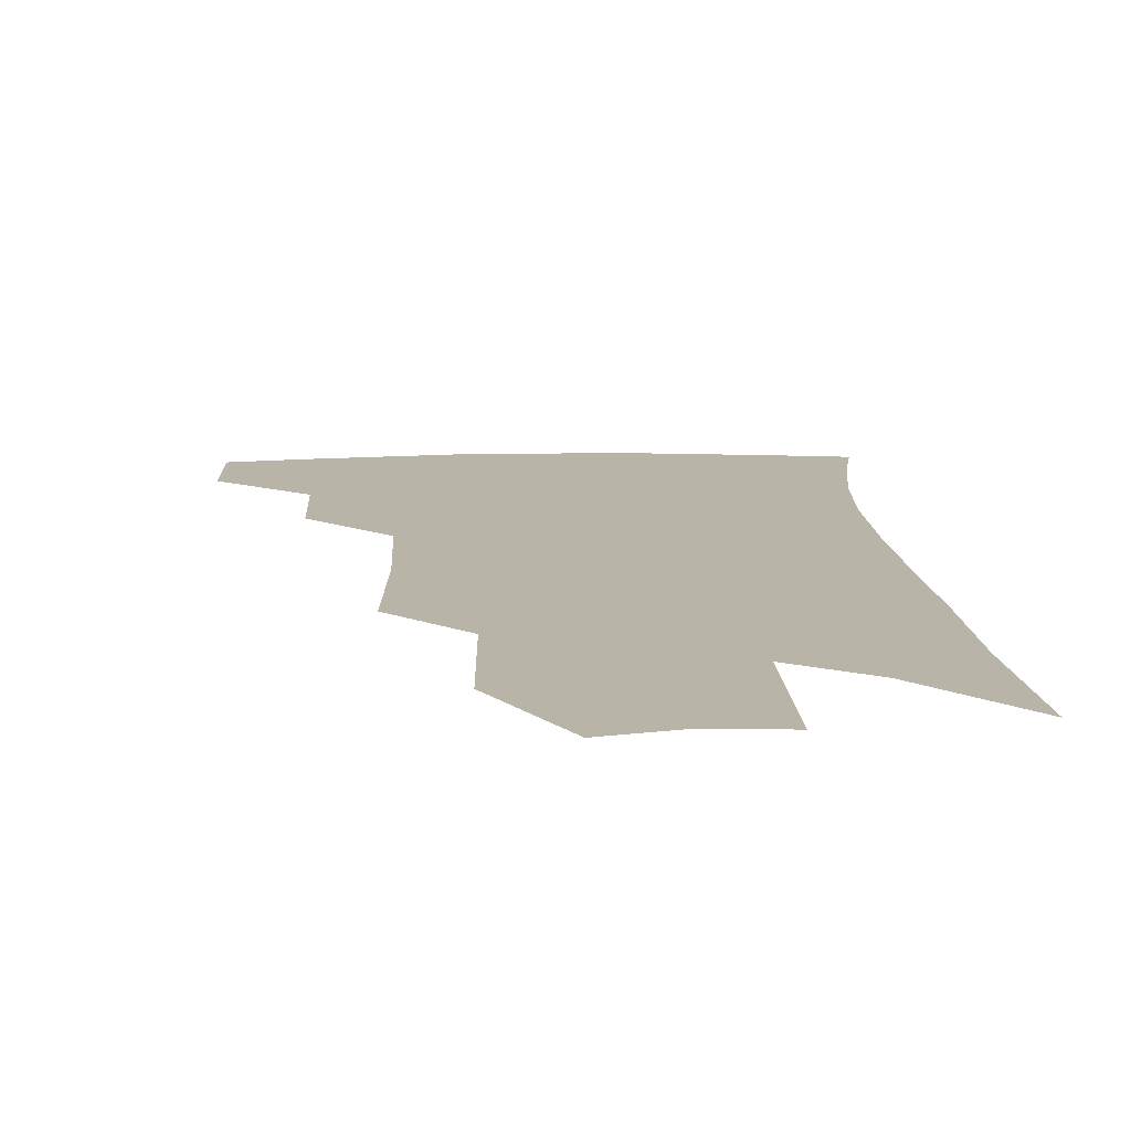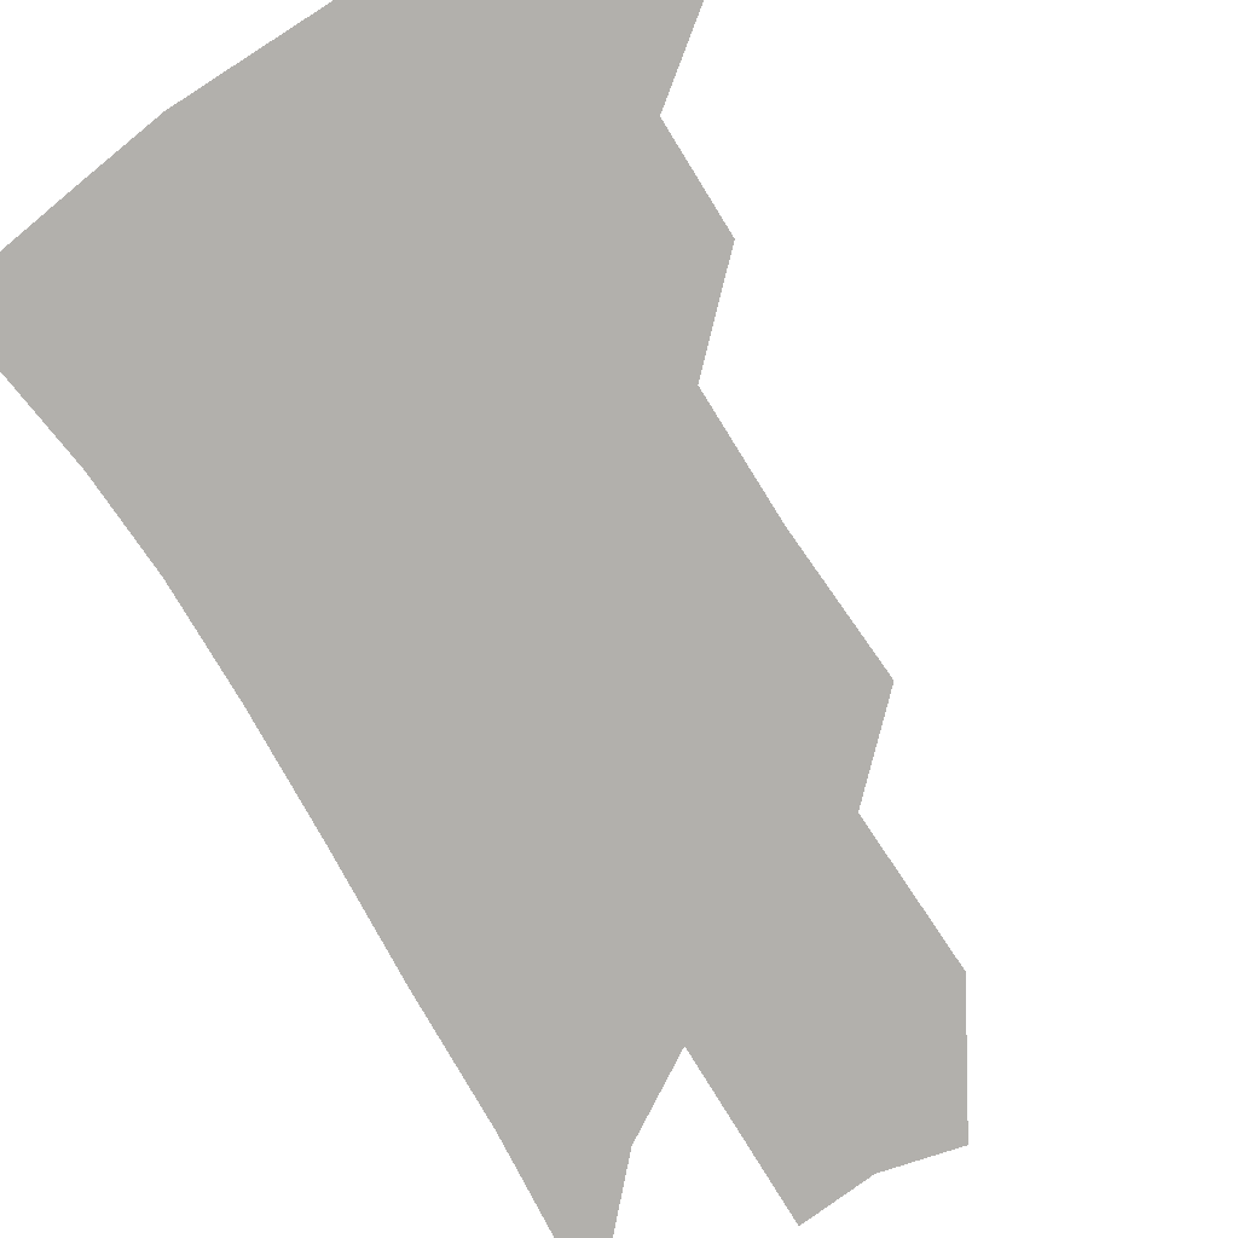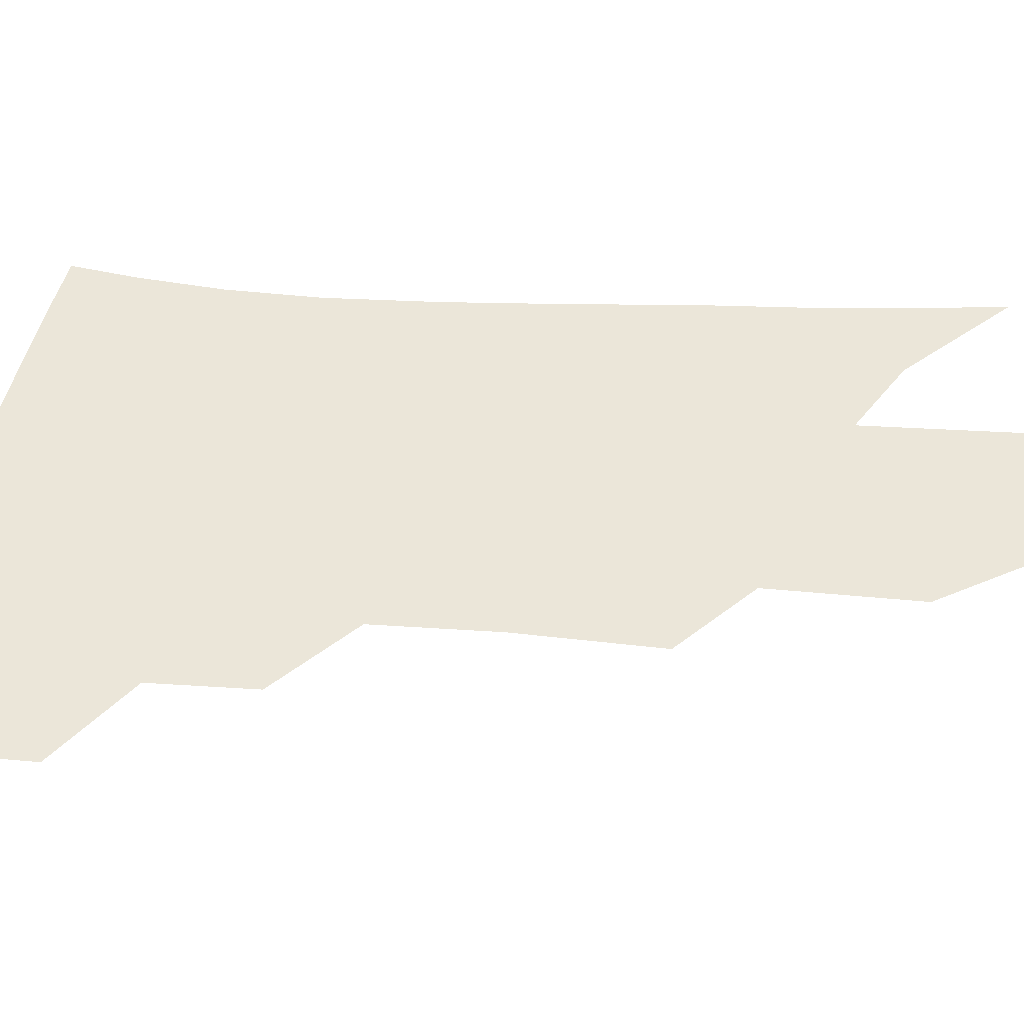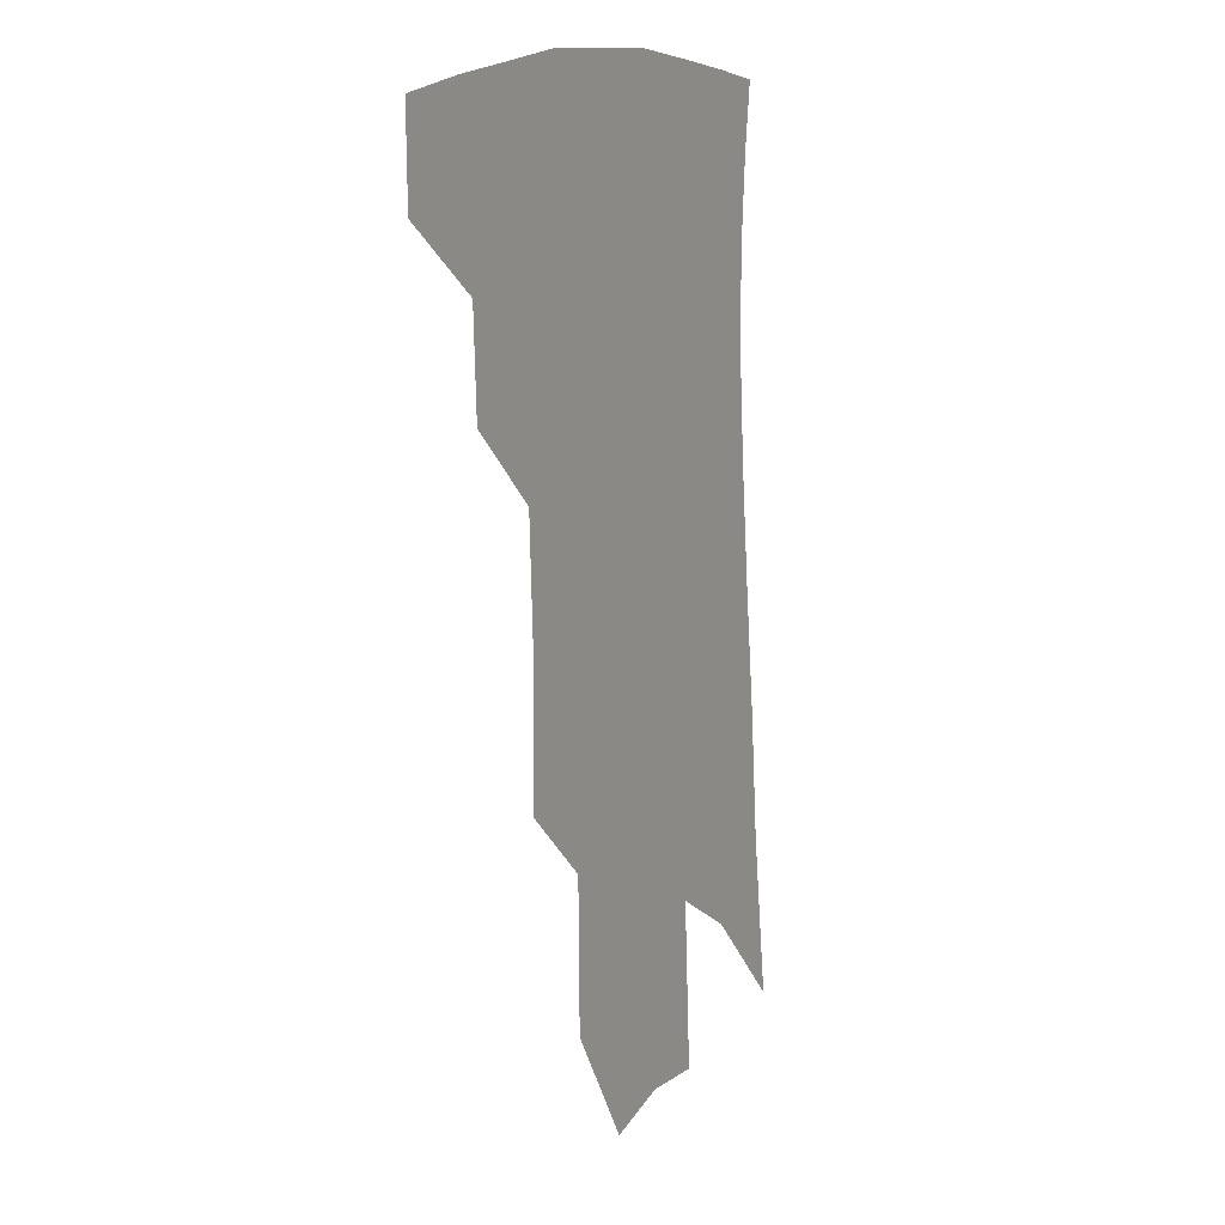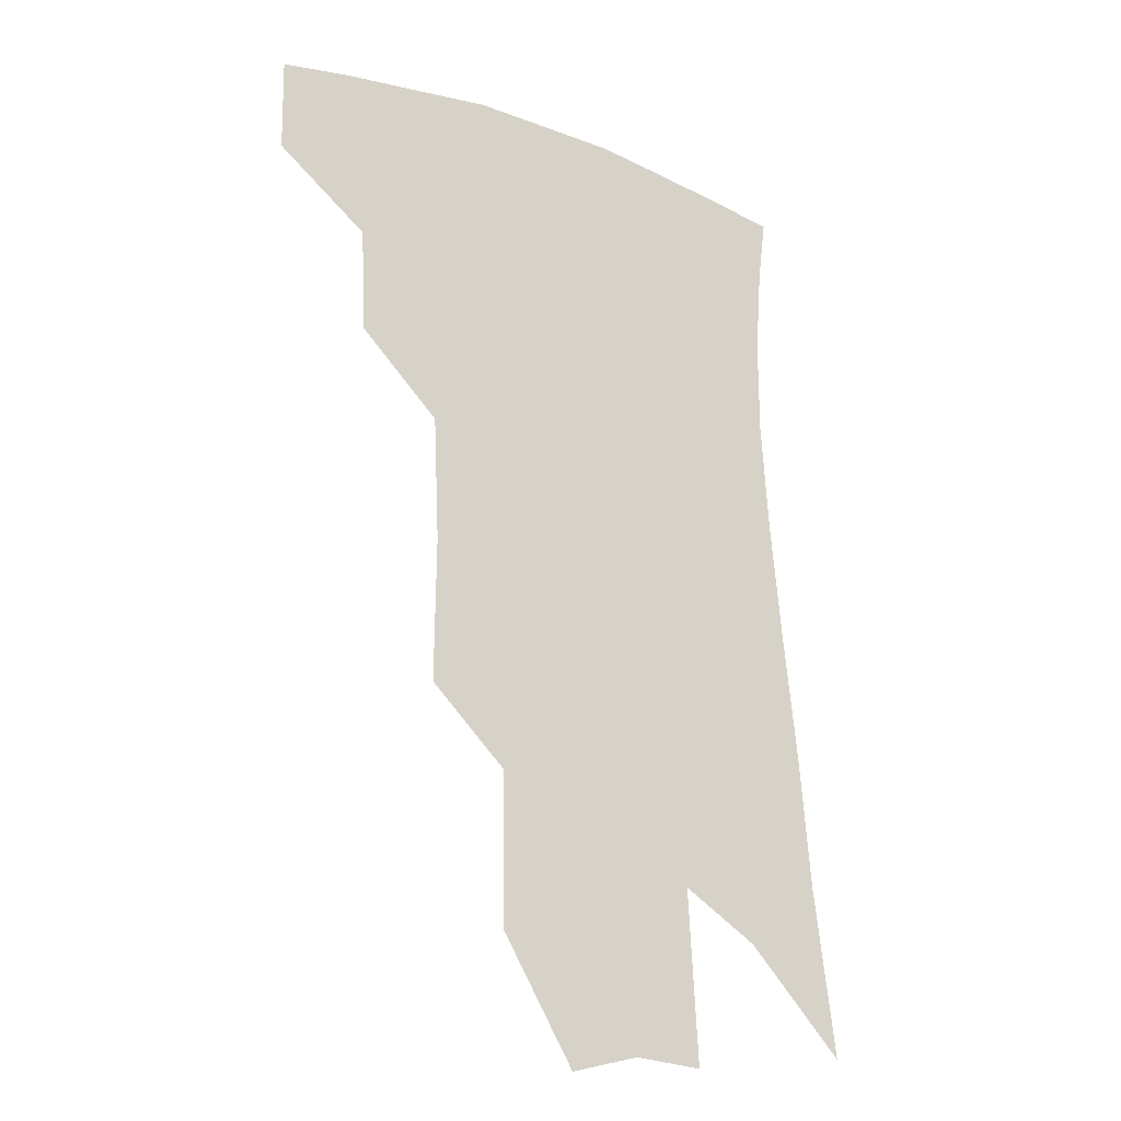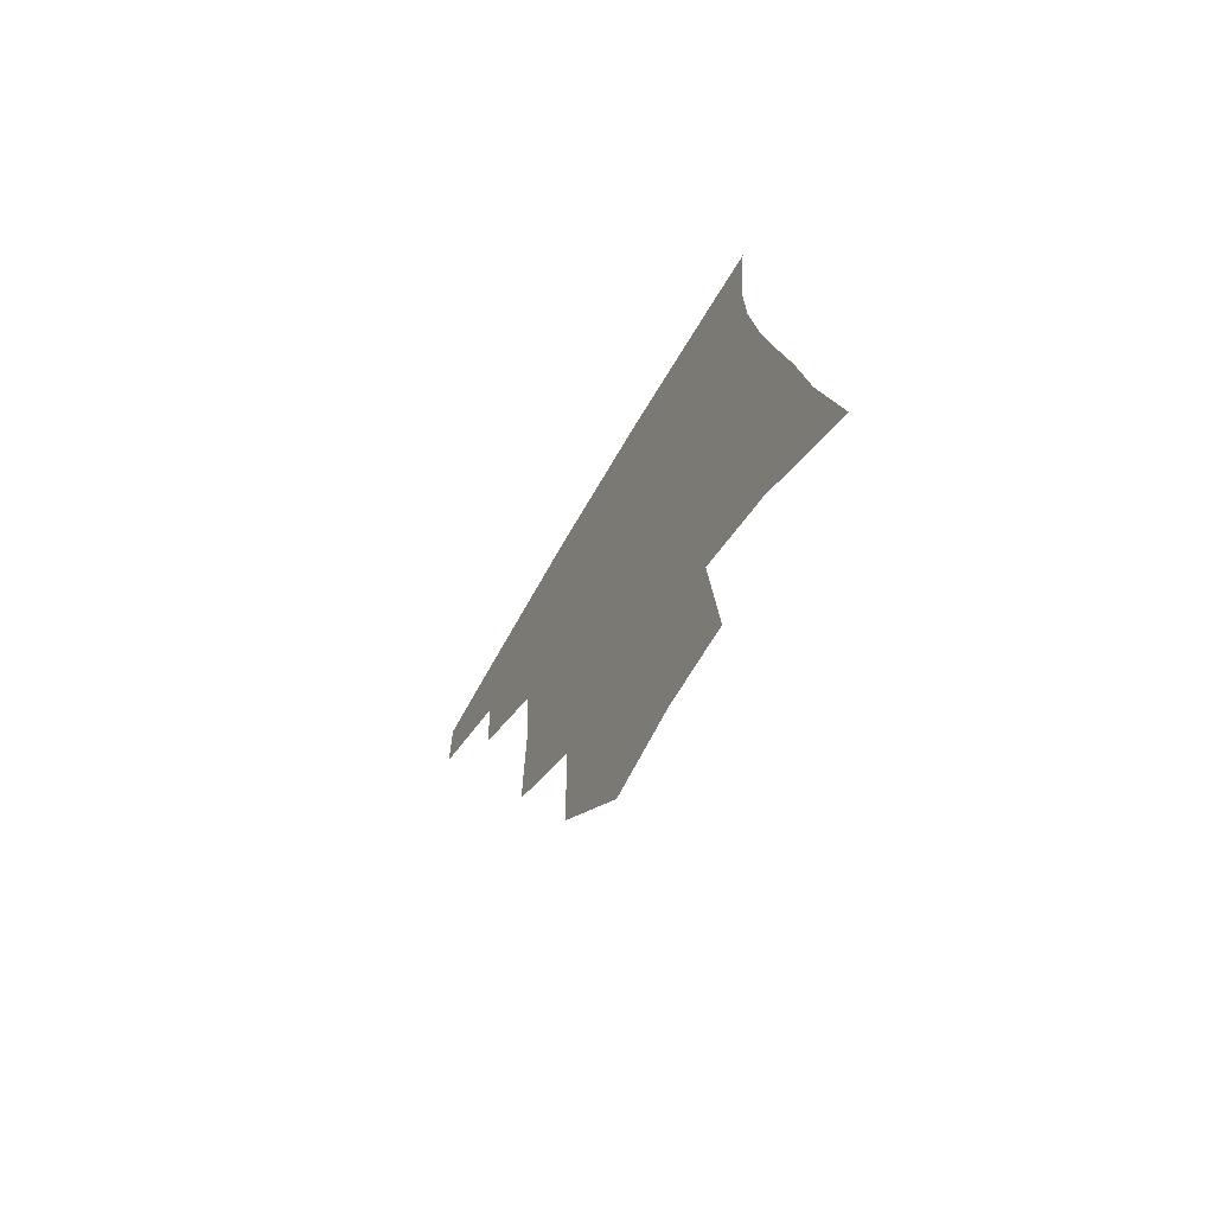
<metadata>
{"format":"obj","ext":"obj","renderer":"f3d","projection":"perspective","resolution":1024,"background":"white","views":[{"elev":13.0,"azim":0.1,"up":"+Z"},{"elev":-78.7,"azim":-145.4,"up":"+Z"},{"elev":47.1,"azim":-83.0,"up":"+Z"},{"elev":9.7,"azim":-61.8,"up":"+Y"},{"elev":-23.3,"azim":-35.2,"up":"+Y"},{"elev":-72.6,"azim":59.1,"up":"+Y"}]}
</metadata>
<code>
v 477.4 375.6 0
v 476.8 404.5 0
v 507.8 323.6 0
v 506.2 355.8 0
v 505.3 385.5 0
v 500.5 409.6 0
v 534.7 218.1 0
v 535.1 262.6 0
v 533.3 301 0
v 533.9 339.9 0
v 532.2 366.6 0
v 528.8 389.8 0
v 524.7 413.7 0
v 559.8 149.6 0
v 559.1 196.5 0
v 559.3 244.4 0
v 557.1 278.4 0
v 556.3 315.1 0
v 555.7 344.9 0
v 555.1 371.3 0
v 552.3 393.4 0
v 548.6 417.9 0
v 583.1 113.1 0
v 582.8 170.1 0
v 581.5 217.2 0
v 579.6 252.8 0
v 578.2 288.9 0
v 577.6 322.3 0
v 577 348.5 0
v 576.6 372.9 0
v 575.6 395.2 0
v 573.5 418.9 0
v 605.5 119.7 0
v 603.7 176.1 0
v 601.6 218.2 0
v 599.6 257.7 0
v 598.2 292.8 0
v 597.6 324.4 0
v 597.8 350.5 0
v 598.3 374.2 0
v 598.6 396 0
v 597.1 419.7 0
v 628.1 119 0
v 625 172.2 0
v 621.9 217.8 0
v 619.5 257.2 0
v 618.1 290.7 0
v 617.6 321.3 0
v 617.8 350.3 0
v 619.1 374.2 0
v 620.6 395.8 0
v 621.4 417.8 0
v 649.7 158.6 0
v 644.1 208.5 0
v 641.7 246.5 0
v 639 283.6 0
v 637.4 317.3 0
v 637.8 345.8 0
v 639.4 371.5 0
v 642 394.7 0
v 644.2 415.8 0
v 681.2 127.7 0
v 674.2 180.1 0
v 670.7 221 0
v 666.2 261.7 0
v 662.5 299.5 0
v 660.1 334.2 0
v 660.1 364.6 0
v 662.2 392.1 0
v 665 413.5 0
f 4 5 1
f 1 5 2
f 5 6 2
f 9 10 3
f 3 10 4
f 10 11 4
f 4 11 5
f 11 12 5
f 5 12 6
f 12 13 6
f 15 16 7
f 7 16 8
f 16 17 8
f 8 17 9
f 17 18 9
f 9 18 10
f 18 19 10
f 10 19 11
f 19 20 11
f 11 20 12
f 20 21 12
f 12 21 13
f 21 22 13
f 23 24 14
f 14 24 15
f 24 25 15
f 15 25 16
f 25 26 16
f 16 26 17
f 26 27 17
f 17 27 18
f 27 28 18
f 18 28 19
f 28 29 19
f 19 29 20
f 29 30 20
f 20 30 21
f 30 31 21
f 21 31 22
f 31 32 22
f 23 33 24
f 33 34 24
f 24 34 25
f 34 35 25
f 25 35 26
f 35 36 26
f 26 36 27
f 36 37 27
f 27 37 28
f 37 38 28
f 28 38 29
f 38 39 29
f 29 39 30
f 39 40 30
f 30 40 31
f 40 41 31
f 31 41 32
f 41 42 32
f 33 43 34
f 43 44 34
f 34 44 35
f 44 45 35
f 35 45 36
f 45 46 36
f 36 46 37
f 46 47 37
f 37 47 38
f 47 48 38
f 38 48 39
f 48 49 39
f 39 49 40
f 49 50 40
f 40 50 41
f 50 51 41
f 41 51 42
f 51 52 42
f 44 53 45
f 53 54 45
f 45 54 46
f 54 55 46
f 46 55 47
f 55 56 47
f 47 56 48
f 56 57 48
f 48 57 49
f 57 58 49
f 49 58 50
f 58 59 50
f 50 59 51
f 59 60 51
f 51 60 52
f 60 61 52
f 53 62 54
f 62 63 54
f 54 63 55
f 63 64 55
f 55 64 56
f 64 65 56
f 56 65 57
f 65 66 57
f 57 66 58
f 66 67 58
f 58 67 59
f 67 68 59
f 59 68 60
f 68 69 60
f 60 69 61
f 69 70 61

</code>
